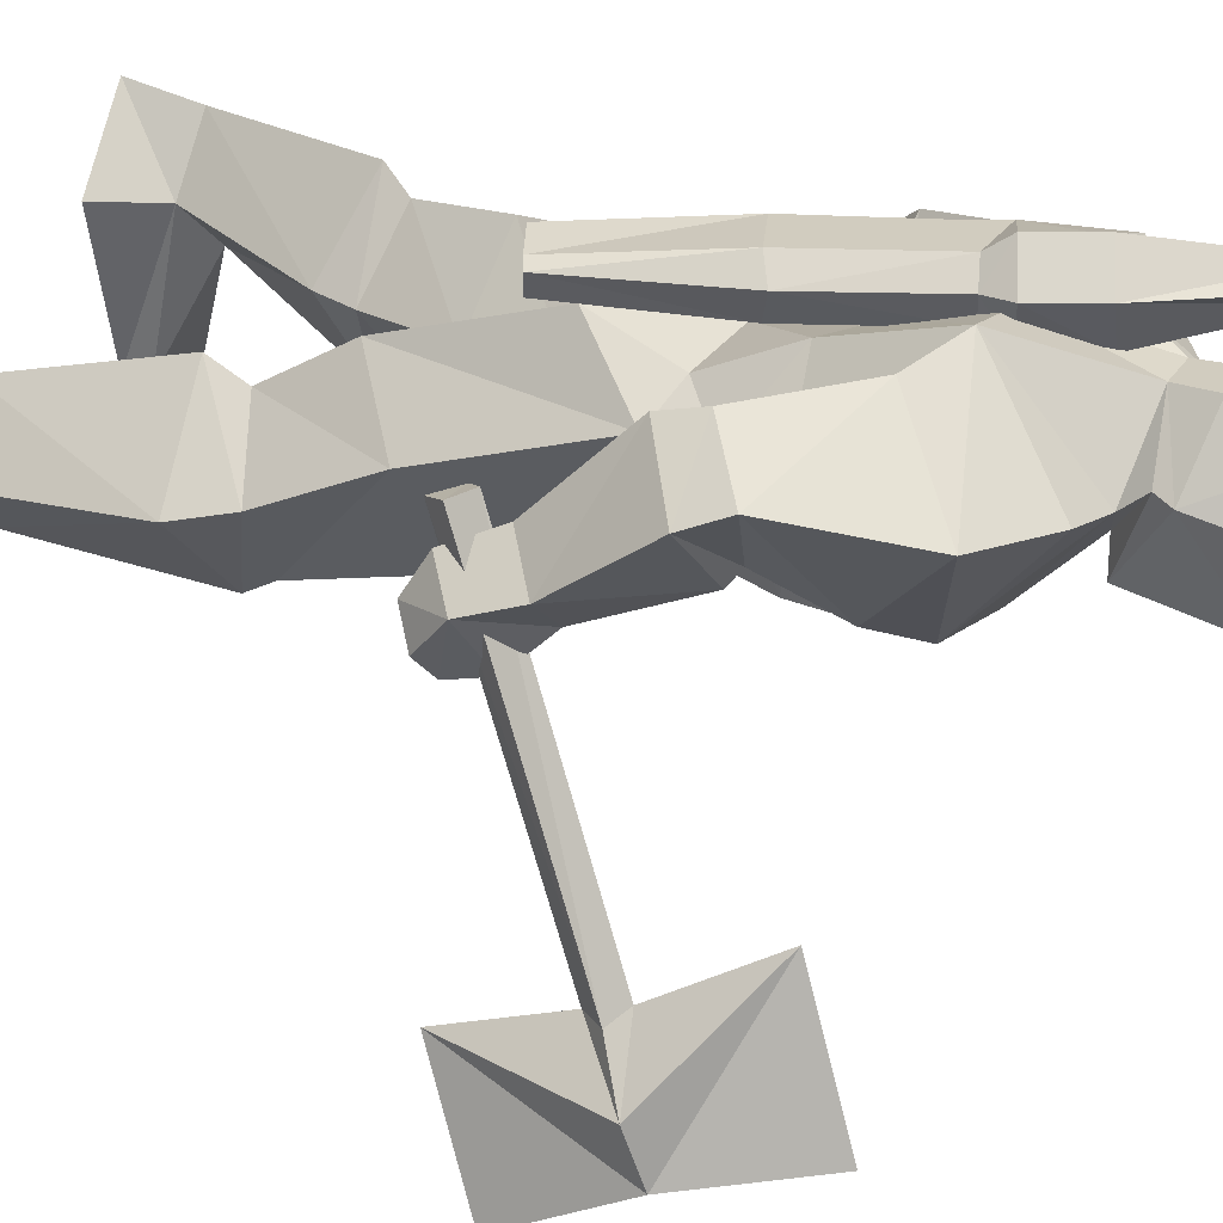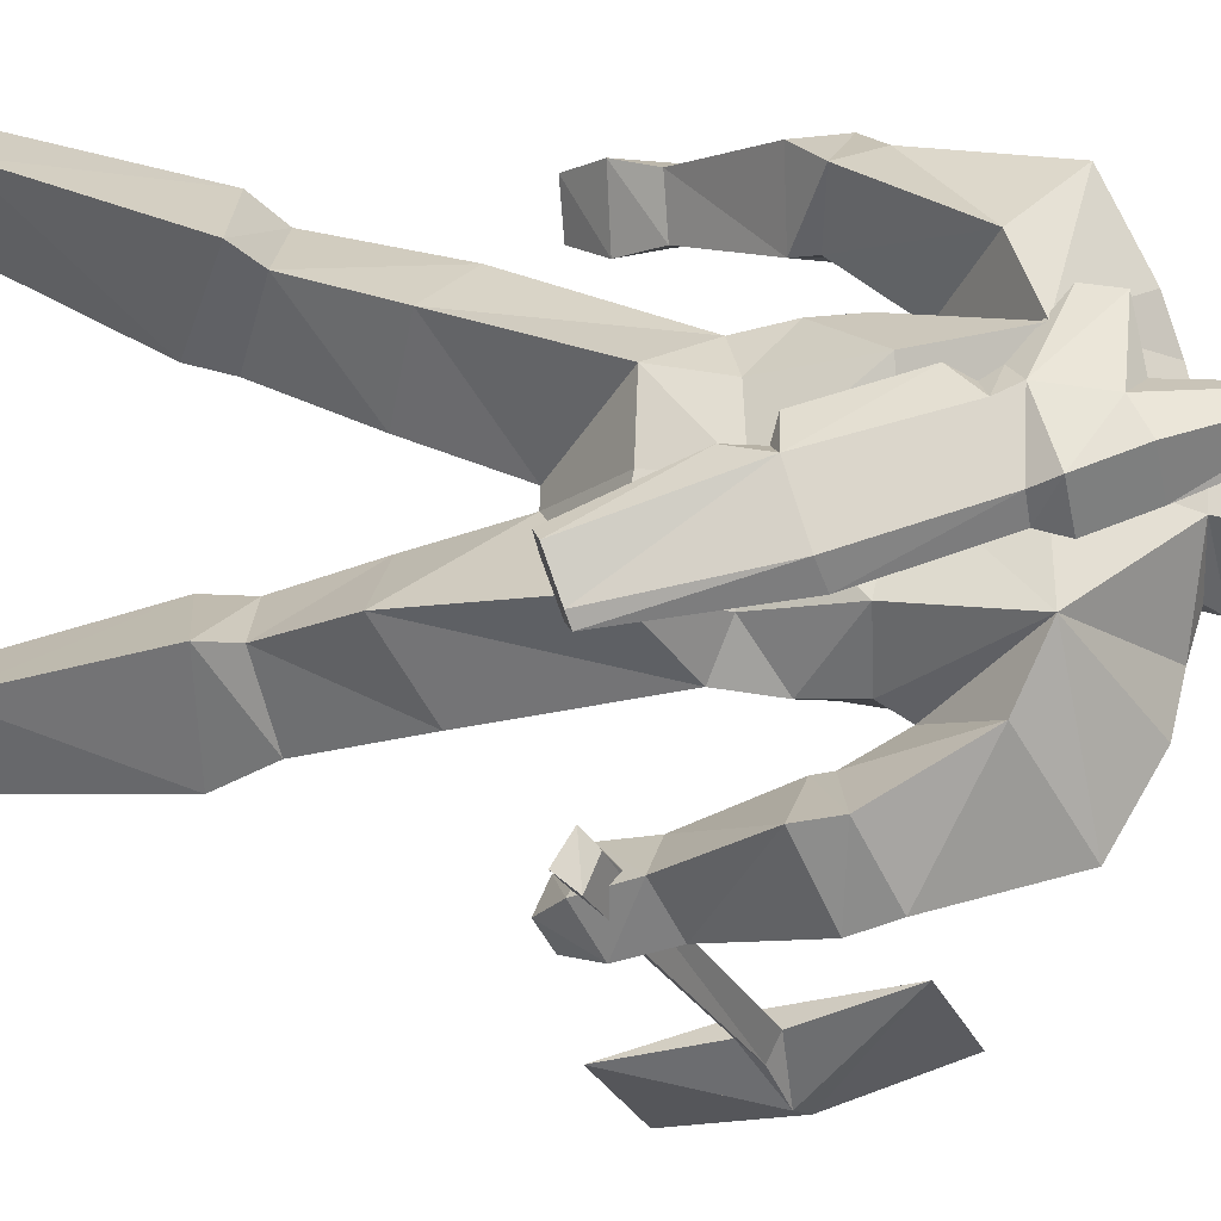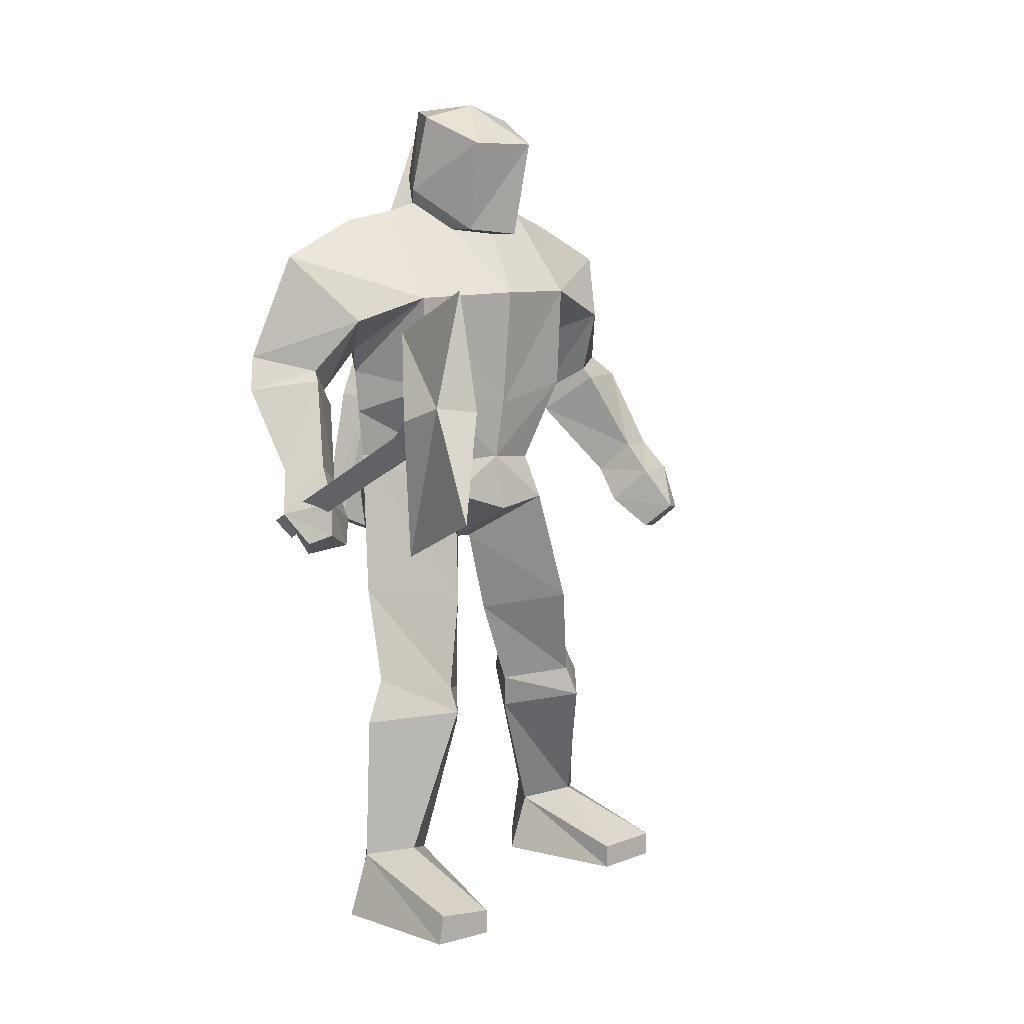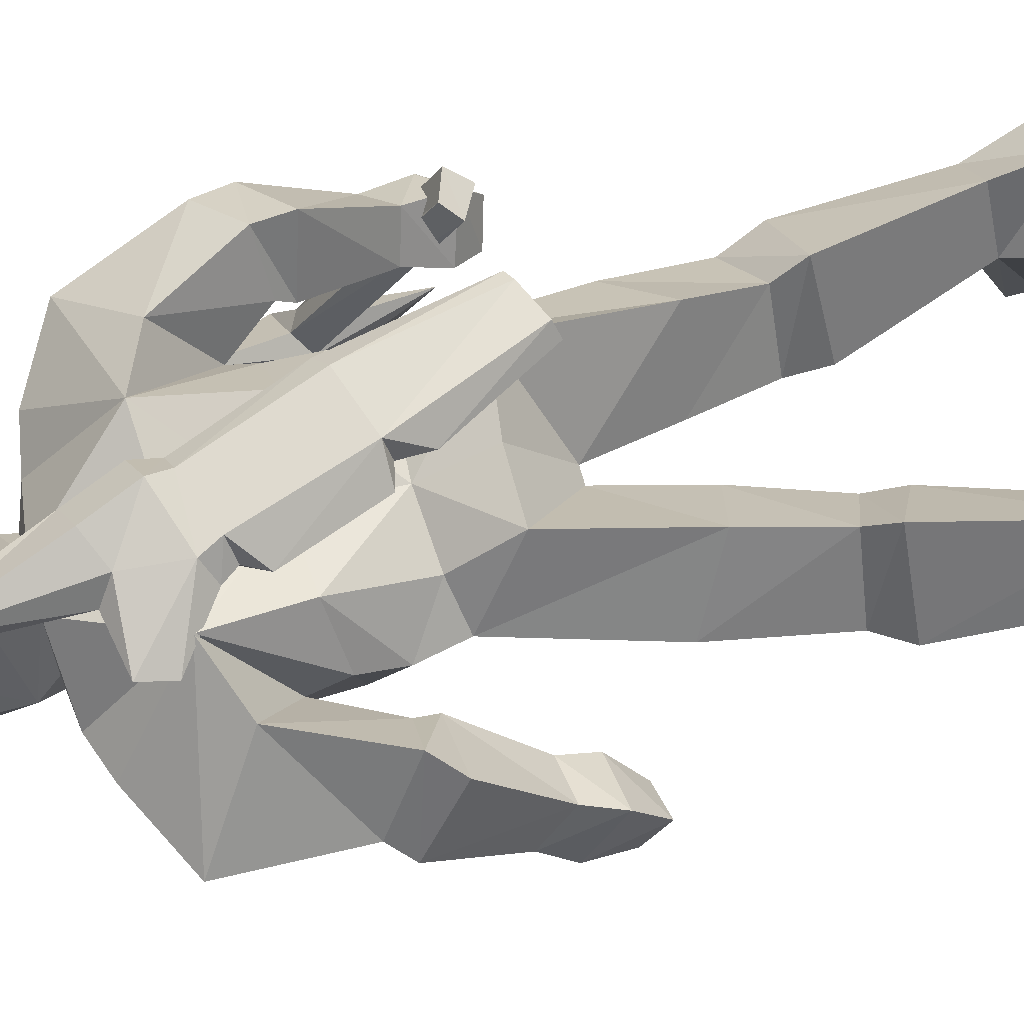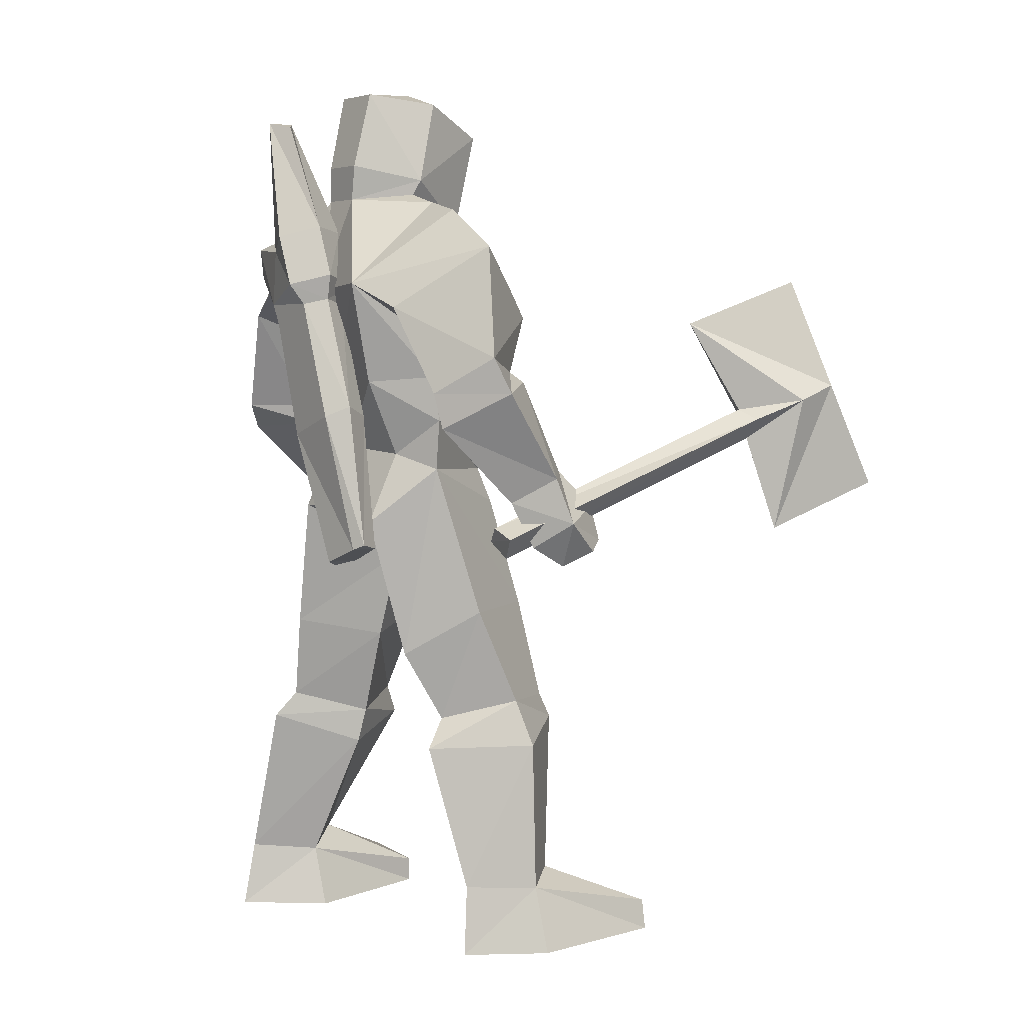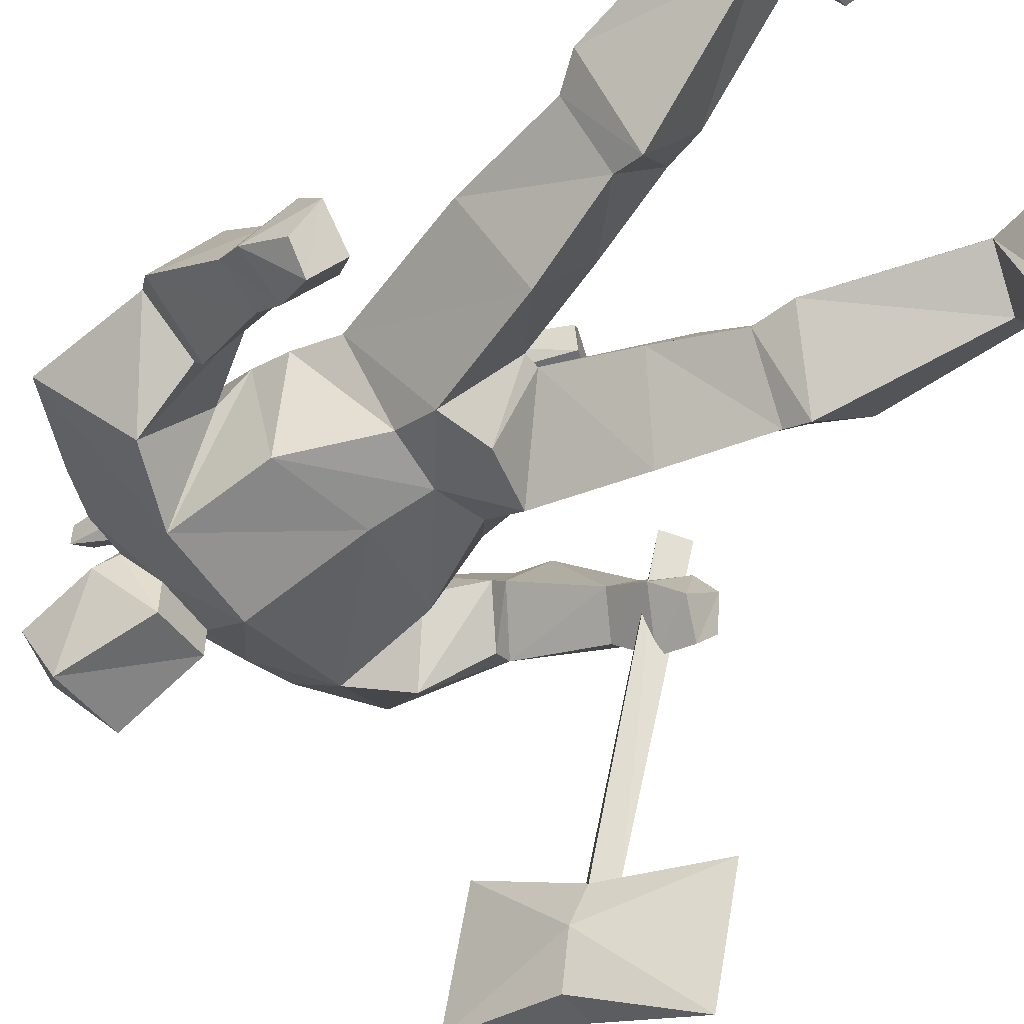
<metadata>
{"format":"obj","ext":"obj","renderer":"f3d","projection":"perspective","resolution":1024,"background":"white","views":[{"elev":24.1,"azim":-66.1,"up":"+Y"},{"elev":73.5,"azim":-87.8,"up":"+Y"},{"elev":7.4,"azim":-38.8,"up":"+Z"},{"elev":70.9,"azim":74.5,"up":"+Y"},{"elev":4.5,"azim":-125.3,"up":"+Z"},{"elev":-53.7,"azim":128.8,"up":"+Y"}]}
</metadata>
<code>
o player_D:\Steam\steamapps\common\Quake\Id1\progs\player
v 0.09914 0.6264 1.279
v 0.09914 0.6426 1.304
v 0.09914 0.6264 1.304
v 0.09914 0.6426 1.279
v 0.09914 0.6264 1.279
v 0.08592 0.6264 1.304
v 0.09914 0.6264 1.316
v 0.08592 0.6264 1.279
v 0.09914 0.6264 1.304
v -0.509 -0.1986 1.428
v -0.4958 0.06025 1.652
v -0.5487 -0.2471 1.764
v -0.5487 -0.3118 1.478
v -0.6545 -0.2956 1.49
v -0.6148 -0.06916 1.403
v -0.5619 -0.05298 1.428
v -0.4429 0.6426 1.142
v -0.4033 0.6264 1.105
v -0.5222 -0.1015 1.391
v -0.5751 -0.06916 1.354
v -0.6148 -0.1339 1.118
v -0.6677 -0.425 1.229
v -0.4694 0.6264 1.068
v -0.509 0.6426 1.118
v -0.6677 -0.1824 1.453
v 0.6015 0.3353 0.03604
v 0.6412 0.6911 0.02361
v 0.6015 0.6911 0.1728
v -0.4429 0.6588 1.839
v -0.3372 0.4808 1.664
v -0.1785 0.4 1.727
v 0.4958 0.8205 0.1852
v 0.4032 0.675 0.1728
v 0.271 0.6103 0.496
v -0.2446 0.6426 1.577
v -0.2843 0.8367 1.689
v -0.1388 0.8691 1.752
v -0.1653 0.2705 0.5954
v -0.1653 0.3029 0.6576
v -0.2843 0.4647 0.67
v -0.03307 0.8691 1.776
v 0.03304 0.95 1.752
v -0.01985 0.8691 1.714
v 0.1124 0.5779 1.031
v 0.2181 0.3838 1.155
v 0.08592 0.3838 1.13
v 0.3107 0.4161 1.478
v 0.2049 0.4323 1.267
v 0.3636 0.6426 1.403
v -0.2578 0.3514 0.2101
v -0.3372 0.4485 0.5581
v 0.3239 0.6264 1.963
v 0.2181 0.6264 1.975
v 0.1653 0.5294 1.901
v 0.3371 0.6264 1.292
v -0.1388 0.6264 1.963
v -0.04629 0.6264 1.988
v 0.04626 0.7558 1.975
v 0.3107 0.4 1.739
v 0.4826 0.4485 1.664
v 0.628 0.6426 1.826
v -0.2446 0.5941 0.1852
v -0.1653 0.6588 0.5457
v 0.2842 0.8691 1.739
v 0.4429 0.8205 1.677
v 0.3636 0.6264 1.59
v -0.3504 0.4485 0.1852
v -0.4033 0.4485 0.02361
v -0.3636 0.0926 0.02361
v -0.4165 0.5779 1.528
v -0.3239 0.675 1.466
v 0.152 0.7558 2.062
v 0.152 0.7558 1.975
v -0.1521 0.4161 1.478
v -0.05951 0.4323 1.267
v 0.0727 0.4 1.279
v 0.39 0.4161 0.5457
v 0.3768 0.4485 0.6203
v 0.2578 0.5941 0.583
v 0.3107 0.772 0.8441
v 0.1785 0.5941 0.8068
v 0.4958 0.5779 0.2101
v -0.03307 0.4485 0.5209
v -0.03307 0.4485 0.6203
v -0.3504 0.0926 0.0982
v 0.0727 0.5779 1.031
v -0.1124 0.8044 1.142
v 0.0727 0.7882 1.167
v 0.5487 0.6103 0.5706
v 0.4958 0.5941 0.6452
v -0.1521 0.4485 0.1728
v 0.08592 0.3838 1.428
v 0.08592 0.3514 1.739
v 0.39 0.8044 0.5706
v -0.4165 0.8044 1.478
v 0.5487 0.7882 1.428
v 0.6412 0.6426 1.528
v 0.6809 0.5941 1.478
v 0.3107 0.3838 0.8565
v -0.2578 0.6103 0.01118
v 0.2181 0.8691 1.59
v 0.1917 0.8691 1.64
v 0.1653 0.8044 1.652
v 0.01982 0.5132 0.8192
v -0.1256 0.7073 0.7943
v -0.2049 0.0926 0.02361
v -0.2049 0.0926 0.08577
v 0.4429 0.3353 0.08577
v 0.4429 0.3353 0.02361
v 0.6015 0.3353 0.0982
v 0.3503 0.675 0.02361
v -0.1124 0.4323 0.01118
v -0.5487 0.5294 1.267
v -0.4694 0.4647 1.279
v -0.4297 0.5455 1.503
v -0.3239 0.6426 1.428
v 0.01982 0.8044 1.702
v -0.1256 0.8691 1.441
v -0.08595 0.8044 1.416
v -0.1521 0.6103 0.6203
v -0.2578 0.5617 0.9062
v -0.2049 0.6588 1.279
v 0.1653 0.4323 1.901
v 0.2446 0.5941 2.025
v -0.1124 0.3353 0.9062
v -0.4297 0.7882 1.391
v -0.5619 0.675 1.478
v 0.03304 0.7558 2.062
v 0.4958 0.8529 0.02361
v -0.1124 0.7235 1.316
v 0.08592 0.7397 1.329
v 0.2446 0.7073 1.316
v -0.39 0.5294 1.229
v -0.4694 0.6103 1.205
v 0.4429 0.6103 0.9311
v 0.3636 0.7558 0.6327
v 0.01982 0.5294 1.913
v 0.01982 0.4485 1.913
v 0.2314 0.7882 1.167
v 0.5354 0.4161 1.118
v 0.6677 0.497 1.105
v 0.6809 0.4 1.031
v 0.08592 0.8691 1.279
v -0.07273 0.9014 1.043
v 0.05948 0.9176 1.366
v 0.2049 0.8691 1.876
v 0.1653 0.8205 1.839
v 0.3371 0.8691 1.851
v 0.01982 0.9176 1.702
v 0.5354 0.4808 1.205
v 0.5883 0.3353 1.205
v 0.08592 0.772 1.54
v 0.2578 0.8044 1.528
v 0.09914 0.5455 2.261
v -0.04629 0.5617 2.224
v 0.006596 0.4 2.149
v 0.152 0.9176 1.652
v 0.1785 0.9176 1.702
v 0.2181 0.8691 1.677
v 0.4561 0.6426 1.379
v 0.509 0.497 1.478
v 0.509 0.5294 1.503
v 0.1653 0.7073 2.249
v 0.03304 0.7073 2.249
v 0.2314 0.5617 2.224
v 0.4561 0.6588 1.428
v 0.6412 0.5294 1.192
v 0.6015 0.7397 1.366
v 0.6809 0.4485 1.279
v 0.5751 0.4 1.279
v -0.5355 0.7073 1.565
v -0.2182 0.6588 1.403
v -0.05951 0.6103 2.025
v 0.1917 0.4 2.149
v 0.3503 0.8529 1.776
v -0.08595 0.9176 1.416
v 0.09914 0.8205 1.739
v 0.1785 0.8205 1.702
v -0.07273 0.8205 1.043
v -0.1653 0.8205 1.08
v 0.3636 0.675 1.503
v -0.1124 0.8044 1.503
v 0.5883 0.3353 1.043
v 0.628 0.2705 1.105
v -0.2182 0.675 1.515
v -0.1653 0.8853 1.08
v -0.1917 0.8691 1.093
v 0.08592 0.8691 1.354
v 0.1388 0.8691 1.366
v 0.05948 0.8044 1.366
v 0.08592 0.772 1.888
v 0.1917 0.8529 2.174
v 0.6941 0.3191 1.093
v 0.7073 0.3838 1.205
v 0.1653 0.9176 1.839
v 0.01982 0.8691 1.901
v 0.03304 0.772 1.752
v -0.07273 0.4 1.18
v 0.4297 0.6426 1.926
v -0.04629 0.8691 1.031
v 0.08592 0.95 1.876
v 0.1917 0.9176 2.174
v 0.1388 0.8853 2.162
v -0.39 0.4647 1.13
v -0.2578 0.6426 1.938
v -0.4958 0.5617 1.093
v -0.509 0.4808 1.043
v -0.5751 0.497 1.155
v -0.4958 0.3838 1.192
v -0.4297 0.4161 1.068
v -0.509 0.3676 1.105
v -0.5487 0.4161 1.08
f 2 1 3
f 4 1 5
f 2 6 7
f 2 4 8
f 6 9 7
f 6 8 5
f 7 9 3
f 3 9 5
f 7 3 2
f 4 1 2
f 5 8 4
f 8 6 2
f 5 9 6
f 5 1 3
f 10 11 12
f 13 12 14
f 15 16 17
f 18 19 20
f 19 10 21
f 10 13 22
f 18 23 24
f 23 20 15
f 20 21 25
f 21 22 14
f 25 11 16
f 17 24 15
f 16 15 25
f 11 25 14
f 14 12 11
f 18 17 16
f 19 16 11
f 12 13 10
f 14 22 13
f 11 10 19
f 20 23 18
f 21 20 19
f 22 21 10
f 16 19 18
f 15 24 23
f 25 15 20
f 14 25 21
f 24 17 18
f 26 27 28
f 29 30 31
f 32 33 34
f 35 36 37
f 38 39 40
f 41 42 43
f 44 45 46
f 47 48 49
f 50 38 51
f 52 53 54
f 55 49 48
f 56 57 58
f 59 60 61
f 62 51 63
f 64 65 66
f 61 65 64
f 67 68 69
f 30 70 71
f 72 73 58
f 74 75 76
f 77 78 79
f 80 81 44
f 82 77 34
f 66 60 59
f 38 83 84
f 85 50 67
f 73 52 64
f 86 87 88
f 77 89 90
f 50 91 83
f 82 28 89
f 92 93 31
f 90 89 94
f 89 28 32
f 71 95 36
f 94 34 79
f 96 97 98
f 99 45 44
f 100 68 67
f 101 102 103
f 86 104 105
f 106 107 69
f 26 108 109
f 110 82 108
f 27 109 111
f 91 112 100
f 113 114 115
f 70 115 116
f 117 118 119
f 120 104 84
f 105 121 122
f 123 53 124
f 121 39 125
f 95 126 127
f 72 58 128
f 28 27 129
f 127 115 70
f 87 130 131
f 132 49 55
f 133 116 115
f 133 134 126
f 126 134 113
f 135 90 136
f 84 83 63
f 95 71 116
f 81 79 78
f 129 111 33
f 57 137 138
f 139 88 131
f 63 51 40
f 83 91 62
f 122 121 125
f 125 104 86
f 140 141 142
f 143 144 145
f 146 147 148
f 124 53 73
f 43 149 118
f 47 59 92
f 150 140 151
f 152 64 153
f 136 79 81
f 154 155 156
f 157 158 159
f 160 161 162
f 163 164 154
f 154 165 163
f 162 161 98
f 138 137 54
f 62 67 51
f 83 62 63
f 166 66 65
f 167 168 98
f 150 167 141
f 46 45 76
f 160 168 167
f 103 102 159
f 120 105 104
f 135 99 78
f 128 164 163
f 119 103 117
f 169 170 151
f 36 95 171
f 166 65 96
f 123 54 53
f 167 98 169
f 122 172 130
f 164 128 173
f 170 161 160
f 174 154 156
f 60 162 97
f 175 159 158
f 141 167 169
f 176 157 145
f 37 177 152
f 88 87 131
f 39 84 104
f 120 40 121
f 148 147 178
f 121 40 39
f 47 92 76
f 152 177 64
f 154 164 155
f 144 179 180
f 153 132 131
f 153 64 181
f 182 37 152
f 58 57 173
f 51 38 40
f 90 135 78
f 140 183 184
f 28 129 32
f 135 136 80
f 185 172 74
f 101 157 102
f 81 78 99
f 73 53 52
f 80 136 81
f 32 129 33
f 181 66 59
f 135 55 99
f 27 26 109
f 186 180 187
f 55 80 139
f 188 189 190
f 112 91 106
f 132 139 131
f 81 99 44
f 191 147 192
f 193 194 184
f 195 146 148
f 118 187 119
f 87 122 130
f 188 145 189
f 191 196 41
f 132 55 139
f 44 86 88
f 189 101 190
f 95 116 126
f 197 41 43
f 171 70 30
f 139 80 44
f 101 103 190
f 189 145 101
f 84 63 120
f 96 168 160
f 122 75 172
f 117 178 197
f 150 141 140
f 198 125 86
f 194 169 151
f 82 89 77
f 86 105 87
f 140 142 183
f 194 193 142
f 74 92 31
f 44 88 139
f 117 103 178
f 59 61 199
f 119 190 103
f 64 66 181
f 179 200 143
f 39 38 84
f 74 76 92
f 141 169 194
f 42 149 43
f 127 113 115
f 55 135 80
f 143 188 190
f 70 116 71
f 143 145 188
f 119 180 190
f 162 98 97
f 163 165 124
f 59 93 92
f 122 125 198
f 178 159 175
f 152 153 131
f 60 66 166
f 97 96 65
f 176 187 118
f 149 176 118
f 105 122 87
f 150 170 160
f 125 39 104
f 199 61 64
f 98 161 170
f 158 195 148
f 154 174 165
f 182 152 131
f 197 178 147
f 174 156 138
f 47 49 181
f 42 201 195
f 182 185 37
f 194 151 184
f 168 96 98
f 185 74 31
f 144 180 186
f 55 45 99
f 170 150 151
f 184 183 142
f 145 186 176
f 202 201 196
f 153 181 49
f 26 110 108
f 117 43 118
f 177 58 73
f 153 49 132
f 199 64 52
f 130 182 131
f 149 42 158
f 33 82 34
f 192 203 196
f 176 149 157
f 122 198 75
f 177 37 58
f 45 48 76
f 145 157 101
f 45 55 48
f 47 181 59
f 72 128 163
f 109 33 111
f 173 57 138
f 123 138 54
f 105 120 121
f 106 69 68
f 204 133 114
f 129 27 111
f 112 68 100
f 112 106 68
f 28 110 26
f 96 160 166
f 160 162 166
f 109 108 33
f 123 174 138
f 107 85 69
f 128 58 173
f 72 124 73
f 198 76 75
f 182 172 185
f 75 74 172
f 126 113 127
f 94 32 34
f 174 124 165
f 151 140 184
f 205 29 31
f 36 29 37
f 173 156 155
f 142 193 184
f 160 167 150
f 206 207 208
f 164 173 155
f 114 209 204
f 134 133 204
f 210 211 207
f 163 124 72
f 209 211 210
f 206 204 210
f 113 208 114
f 203 192 202
f 208 209 114
f 212 211 208
f 211 209 208
f 146 202 192
f 208 207 212
f 197 43 117
f 136 94 79
f 56 31 93
f 35 31 30
f 206 208 134
f 59 52 54
f 114 133 115
f 134 208 113
f 190 179 143
f 175 158 148
f 148 178 175
f 56 205 31
f 42 195 158
f 197 147 191
f 171 30 29
f 169 98 170
f 202 196 203
f 185 35 37
f 191 192 196
f 77 90 78
f 187 180 119
f 100 67 62
f 176 186 187
f 93 137 56
f 34 77 79
f 191 41 197
f 41 196 201
f 91 107 106
f 42 41 201
f 95 127 171
f 36 171 29
f 67 50 51
f 204 206 134
f 60 97 61
f 61 97 65
f 38 50 83
f 144 200 179
f 91 100 62
f 29 205 37
f 54 93 59
f 91 50 107
f 210 204 209
f 137 57 56
f 174 123 124
f 162 60 166
f 182 130 172
f 35 185 31
f 52 59 199
f 127 70 171
f 145 144 186
f 35 30 71
f 143 200 144
f 103 159 178
f 177 73 64
f 198 46 76
f 102 157 159
f 133 126 116
f 63 40 120
f 90 94 136
f 93 54 137
f 201 202 195
f 86 44 46
f 37 56 58
f 149 158 157
f 194 142 141
f 212 207 211
f 85 107 50
f 35 71 36
f 86 46 198
f 89 32 94
f 146 192 147
f 195 202 146
f 37 205 56
f 173 138 156
f 47 76 48
f 180 179 190
f 210 207 206
f 82 33 108
f 110 28 82
f 67 69 85

</code>
